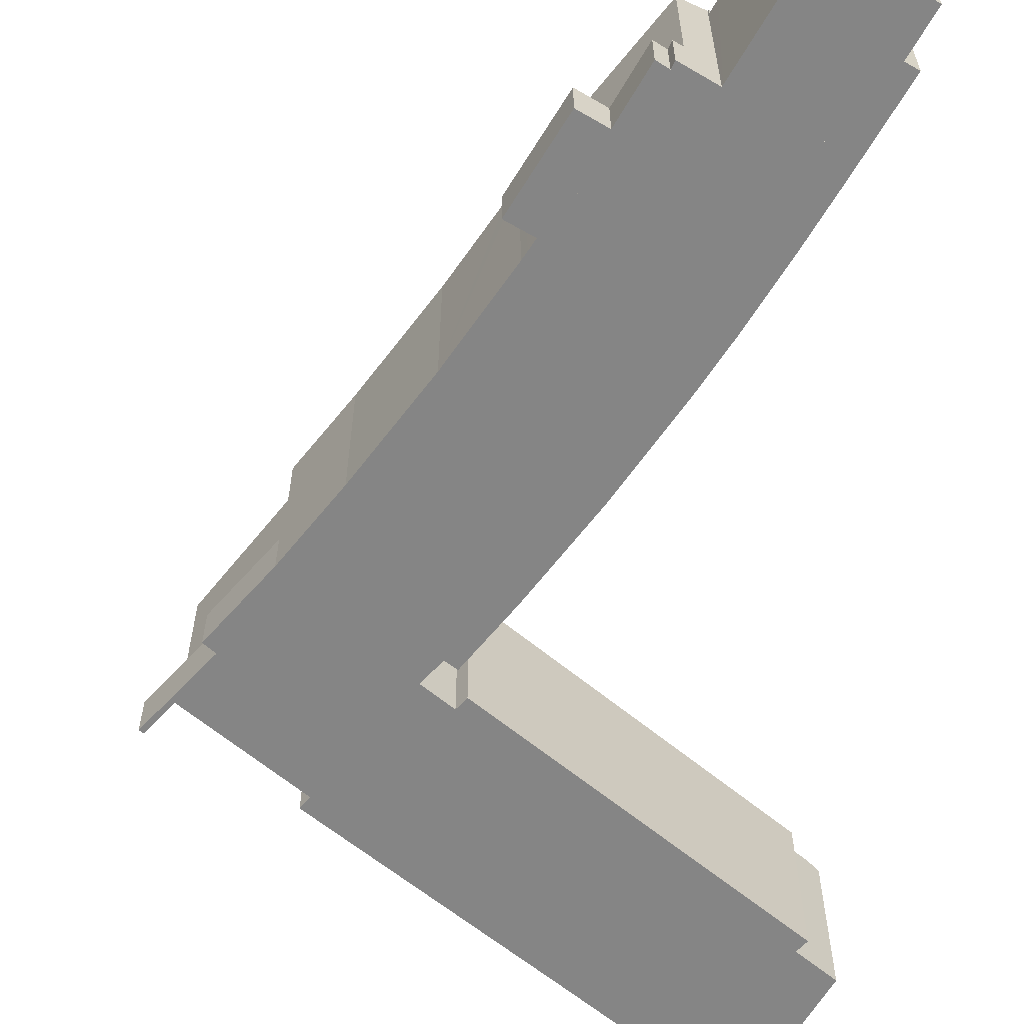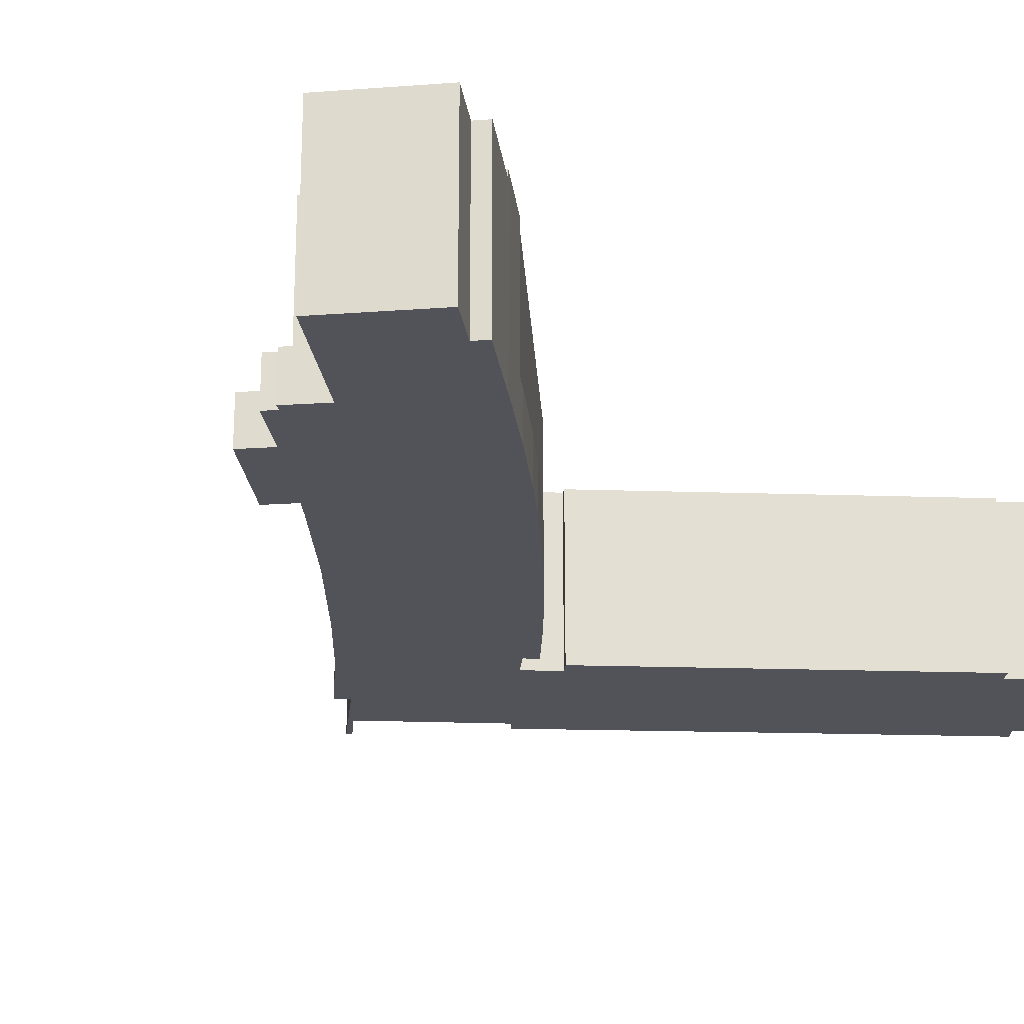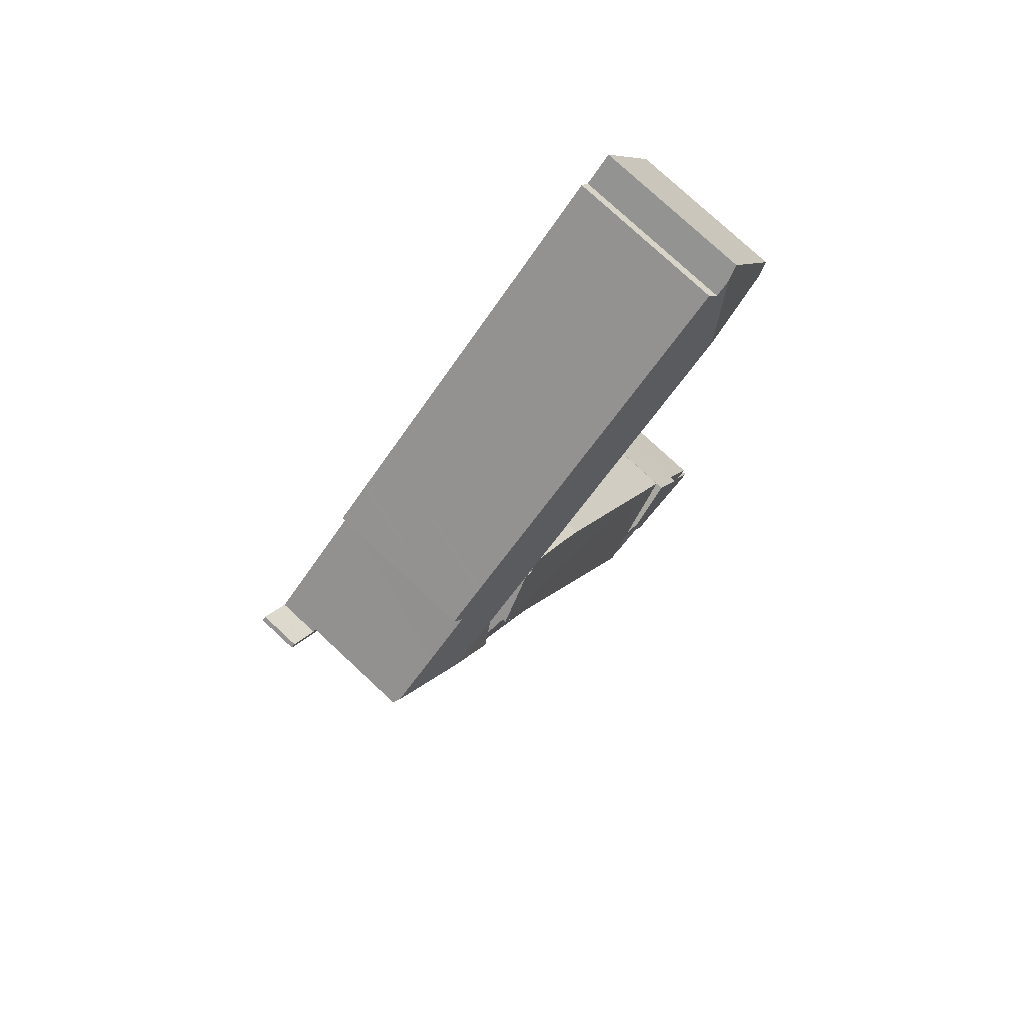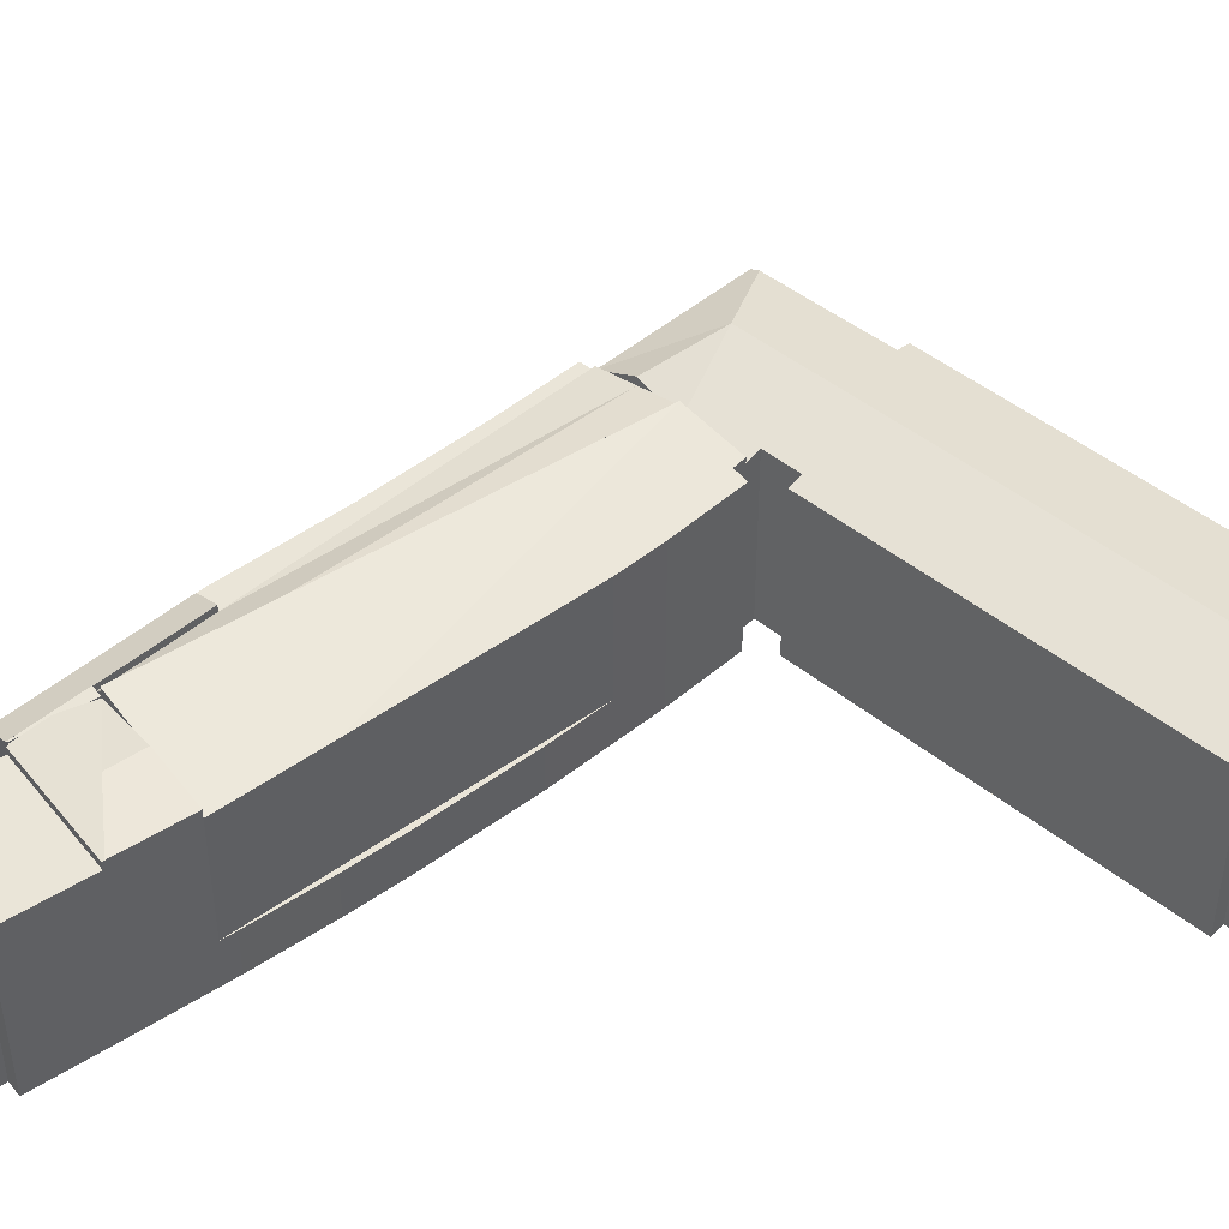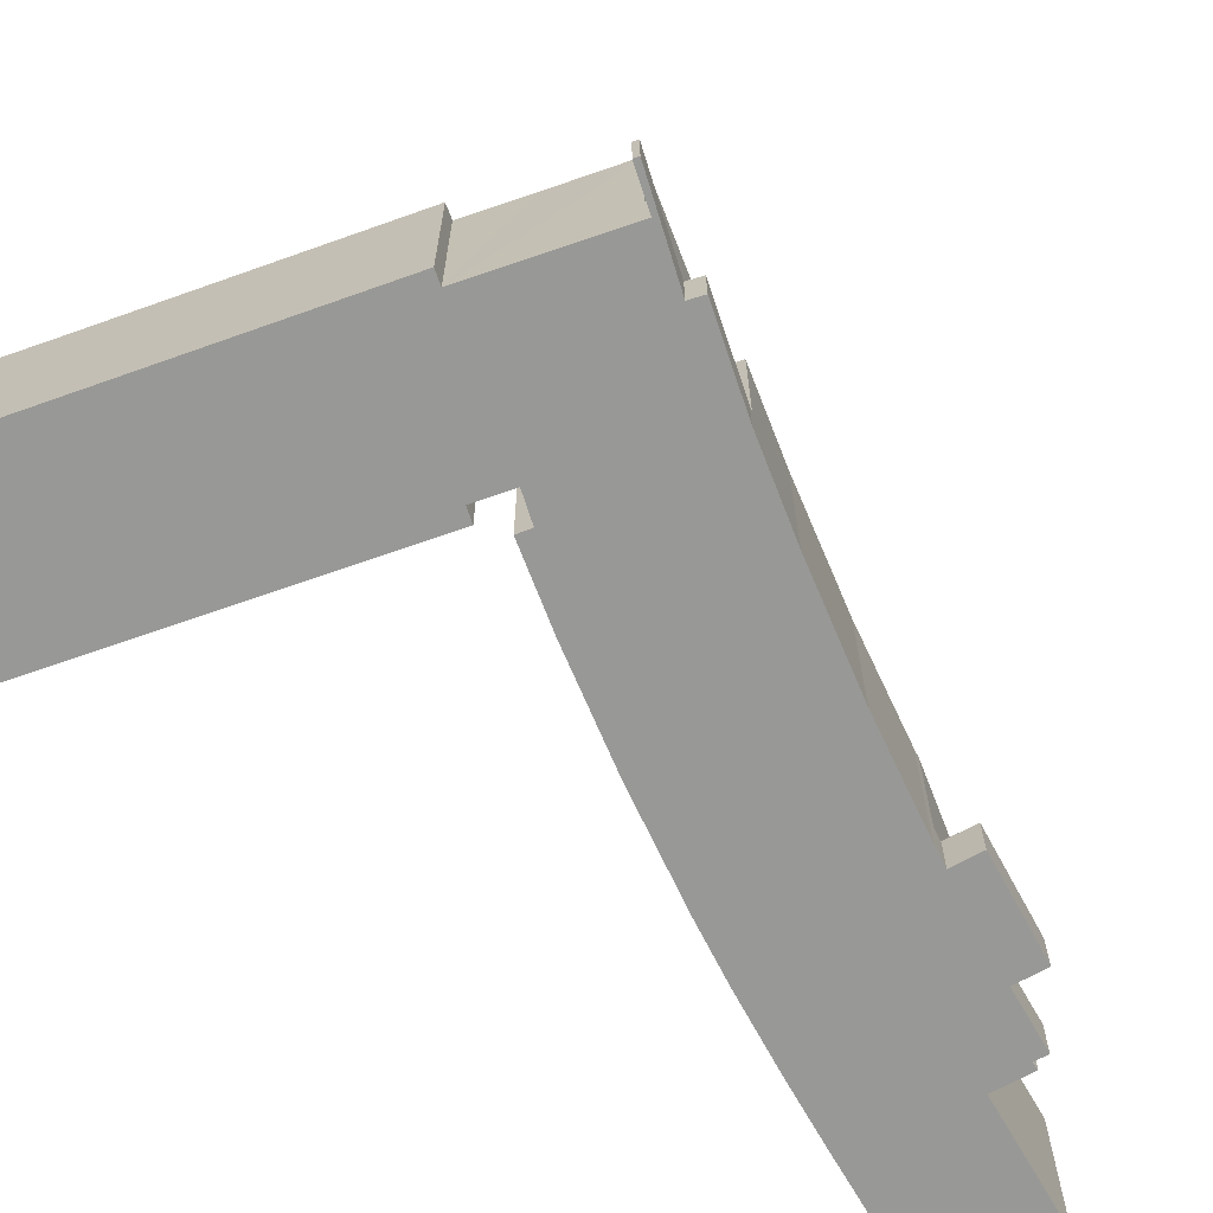
<metadata>
{"format":"obj","ext":"obj","renderer":"f3d","projection":"perspective","resolution":1024,"background":"white","views":[{"elev":-61.7,"azim":177.3,"up":"+Y"},{"elev":-22.6,"azim":-145.5,"up":"+Y"},{"elev":77.6,"azim":132.9,"up":"+Z"},{"elev":45.0,"azim":-99.1,"up":"+Y"},{"elev":-68.5,"azim":57.0,"up":"+Y"}]}
</metadata>
<code>
v  25.75 17.93 -84.72
v  29.82 19.14 -73.82
v  32.56 17.93 -75.28
v  23.01 19.14 -83.26
v  21.27 17.93 -90.92
v  18.54 19.14 -89.46
v  18.54 5.478e-15 -89.46
v  29.82 4.52e-15 -73.82
v  23.01 5.098e-15 -83.26
v  32.56 4.61e-15 -75.28
v  21.27 5.567e-15 -90.92
v  25.75 5.187e-15 -84.72
v  17.59 18.21 -90.78
v  6.483 18.21 -83.48
v  18.24 18.21 -89.52
v  11.62 18.21 -102.4
v  3.192 18.21 -89.89
v  3.822 18.21 -92.19
v  9.867 18.21 -101.5
v  1.353 18.21 -97.11
v  2.39 18.21 -91.45
v  1.353 5.946e-15 -97.11
v  3.822 5.645e-15 -92.19
v  2.39 5.6e-15 -91.45
v  6.483 5.112e-15 -83.48
v  3.192 5.504e-15 -89.89
v  9.867 6.214e-15 -101.5
v  11.62 6.269e-15 -102.4
v  18.24 5.481e-15 -89.52
v  17.59 5.558e-15 -90.78
v  62.76 4.907 -28.17
v  63.11 4.907 -28.44
v  52.41 4.907 -42.51
v  59.3 4.907 -33.81
v  60.58 4.907 -34.9
v  54.1 4.907 -43.07
v  53.76 4.907 -43.54
v  65.92 4.907 -24.97
v  66.4 4.907 -25.34
v  65.46 4.907 -25.54
v  66.4 1.551e-15 -25.34
v  59.3 2.071e-15 -33.81
v  60.58 2.137e-15 -34.9
v  54.1 2.637e-15 -43.07
v  53.76 2.666e-15 -43.54
v  62.76 1.725e-15 -28.17
v  63.11 1.742e-15 -28.44
v  65.92 1.529e-15 -24.97
v  52.41 2.603e-15 -42.51
v  65.46 1.564e-15 -25.54
v  29.82 18.45 -73.82
v  51.31 18.65 -41.66
v  52.41 18.45 -42.51
v  48.87 19.1 -39.78
v  27.16 19.75 -72.39
v  23.01 18.45 -83.26
v  22.33 19.23 -82.89
v  21.88 19.75 -82.65
v  47.62 19.33 -38.83
v  45.33 19.75 -37.06
v  45.33 2.269e-15 -37.06
v  48.87 2.436e-15 -39.78
v  47.62 2.377e-15 -38.83
v  51.31 2.551e-15 -41.66
v  21.88 5.061e-15 -82.65
v  22.33 5.076e-15 -82.89
v  27.16 4.433e-15 -72.39
v  37.56 18.29 -33.1
v  38.87 18.64 -34.05
v  34.14 18.17 -37.79
v  29.27 18.05 -44.79
v  45.33 20.22 -37.06
v  16.18 18.05 -66.52
v  29.58 18.05 -44.34
v  32.38 18.11 -40.2
v  39.85 18.69 -32.85
v  18.05 19.5 -80.6
v  27.16 20.22 -72.39
v  21.88 20.22 -82.65
v  16.05 19.13 -79.53
v  10.22 18.05 -76.41
v  32.38 2.462e-15 -40.2
v  37.56 2.027e-15 -33.1
v  34.14 2.314e-15 -37.79
v  39.85 2.011e-15 -32.85
v  38.87 2.085e-15 -34.05
v  29.58 2.715e-15 -44.34
v  29.27 2.742e-15 -44.79
v  10.22 4.679e-15 -76.41
v  16.18 4.073e-15 -66.52
v  16.05 4.87e-15 -79.53
v  18.05 4.935e-15 -80.6
v  18.41 19.23 -89.39
v  23.01 19.23 -83.26
v  18.54 19.23 -89.46
v  18.83 19.23 -88.58
v  20.1 19.23 -86.11
v  21.38 19.23 -83.63
v  21.88 19.23 -82.65
v  18.41 5.474e-15 -89.39
v  20.1 5.273e-15 -86.11
v  21.38 5.121e-15 -83.63
v  18.83 5.424e-15 -88.58
v  53.99 20.03 -31.42
v  56.25 18.39 -23.13
v  61.99 18.4 -27.57
v  49.86 20.03 -28.25
v  53.58 18.38 -21.01
v  42.6 20.03 -22.67
v  50.65 18.37 -18.7
v  47.61 18.05 -14.37
v  47.08 18.05 -13.96
v  42.08 20.03 -22.26
v  43.11 18.05 -10.94
v  38.64 20.03 -19.62
v  11.5 20.03 1.25
v  26.57 18.07 1.684
v  11.48 18.07 13.29
v  10.47 18.43 11.87
v  8.847 18.43 13.11
v  51.63 18.04 -17.44
v  62.76 18.02 -28.17
v  52.41 18.02 -42.51
v  48.87 20.03 -39.78
v  45.33 18.02 -37.06
v  4.199 18.38 -3.232
v  1.329 18.38 -1.023
v  19.86 18.04 -17.36
v  3.147 18.04 -4.504
v  33.73 18.05 -28.01
v  34.15 18.05 -28.33
v  36.59 18.05 -30.2
v  37.63 18.39 -28.91
v  37.93 18.39 -29.14
v  38.46 18.39 -29.55
v  40.97 18.39 -31.48
v  39.85 18.02 -32.85
v  0 18.04 1.105e-15
v  1.273 18.04 2.472
v  4.124 18.04 8.007
v  7.344 18.04 14.26
v  7.344 -8.731e-16 14.26
v  10.47 -7.271e-16 11.87
v  8.847 -8.029e-16 13.11
v  11.48 -8.137e-16 13.29
v  26.57 -1.031e-16 1.684
v  43.11 6.697e-16 -10.94
v  47.08 8.55e-16 -13.96
v  47.61 8.797e-16 -14.37
v  51.63 1.068e-15 -17.44
v  50.65 1.145e-15 -18.7
v  53.58 1.287e-15 -21.01
v  56.25 1.416e-15 -23.13
v  61.99 1.688e-15 -27.57
v  40.97 1.928e-15 -31.48
v  4.199 1.979e-16 -3.232
v  3.147 2.758e-16 -4.504
v  0 0 0
v  1.273 -1.514e-16 2.472
v  4.124 -4.903e-16 8.007
v  37.63 1.77e-15 -28.91
v  36.59 1.85e-15 -30.2
v  37.93 1.785e-15 -29.14
v  38.46 1.809e-15 -29.55
v  34.15 1.735e-15 -28.33
v  33.73 1.715e-15 -28.01
v  19.86 1.063e-15 -17.36
v  1.329 6.264e-17 -1.023
v  6.483 19.02 -83.48
v  18.32 19.07 -89.35
v  18.24 19.03 -89.52
v  14.12 19.76 -82.97
v  6.599 19.07 -83.26
v  18.41 19.06 -89.39
v  20.1 19.75 -86.11
v  10.22 19.03 -76.41
v  9.907 19.03 -76.92
v  10.19 19.03 -76.39
v  7.417 19.06 -81.67
v  16.05 19.75 -79.53
v  21.88 19.03 -82.65
v  18.32 5.471e-15 -89.35
v  10.19 4.678e-15 -76.39
v  6.599 5.098e-15 -83.26
v  7.417 5.001e-15 -81.67
v  9.907 4.71e-15 -76.92
v  10.92 4.907 -74.99
v  10.22 4.907 -76.41
v  10.19 4.907 -76.39
v  16.18 4.907 -66.52
v  14.55 4.907 -68.39
v  15.16 4.907 -67.28
v  18.46 4.907 -61.65
v  29.27 4.907 -44.79
v  25.28 4.907 -50.68
v  15.16 4.12e-15 -67.28
v  18.46 3.775e-15 -61.65
v  25.28 3.103e-15 -50.68
v  14.55 4.188e-15 -68.39
v  10.92 4.592e-15 -74.99
v  25.66 4.907 -88
v  23.91 4.907 -91.39
v  22.58 4.907 -90.62
v  21.27 4.907 -90.92
v  22.25 4.907 -91.44
v  25.75 4.907 -84.72
v  27 4.907 -85.39
v  27.05 4.907 -85.3
v  32.56 4.907 -75.28
v  30.18 4.907 -86.97
v  32.61 4.907 -75.43
v  32.66 4.907 -75.34
v  33.32 4.907 -74.22
v  35.61 4.907 -77
v  33.32 4.545e-15 -74.22
v  32.61 4.619e-15 -75.43
v  32.66 4.613e-15 -75.34
v  35.61 4.715e-15 -77
v  30.18 5.326e-15 -86.97
v  27.05 5.223e-15 -85.3
v  27 5.229e-15 -85.39
v  25.66 5.388e-15 -88
v  23.91 5.596e-15 -91.39
v  22.58 5.549e-15 -90.62
v  22.25 5.599e-15 -91.44
v  52.41 17.89 -42.51
v  32.56 17.89 -75.28
v  29.82 17.89 -73.82
v  33.86 17.89 -73.3
v  33.32 17.89 -74.22
v  34.97 17.89 -71.52
v  40.4 17.89 -62.76
v  48.05 17.89 -51.47
v  53.19 17.89 -44.34
v  53.76 17.89 -43.54
v  48.05 3.152e-15 -51.47
v  53.19 2.715e-15 -44.34
v  40.4 3.843e-15 -62.76
v  33.86 4.489e-15 -73.3
v  34.97 4.379e-15 -71.52
g defaultobject
f 1 2 3
f 2 1 4
f 4 1 5
f 4 5 6
f 7 4 6
f 4 7 2
f 2 7 8
f 8 7 9
f 8 3 2
f 3 8 10
f 10 1 3
f 1 10 5
f 5 10 11
f 11 10 12
f 5 7 6
f 7 5 11
f 9 10 8
f 10 9 12
f 12 9 7
f 12 7 11
f 13 14 15
f 14 13 16
f 14 16 17
f 17 16 18
f 18 16 19
f 18 19 20
f 21 17 18
f 22 18 20
f 18 22 23
f 24 17 21
f 17 24 14
f 14 24 25
f 25 24 26
f 23 21 18
f 21 23 24
f 19 22 20
f 22 19 16
f 22 16 27
f 27 16 28
f 25 15 14
f 15 25 29
f 29 13 15
f 13 29 16
f 16 29 28
f 28 29 30
f 26 29 25
f 29 26 24
f 29 24 23
f 29 23 22
f 29 22 27
f 29 27 30
f 30 27 28
f 31 32 33
f 34 33 32
f 35 33 34
f 36 33 35
f 37 33 36
f 38 39 40
f 34 40 39
f 32 40 34
f 41 34 39
f 34 41 42
f 43 36 35
f 36 43 44
f 44 37 36
f 37 44 45
f 42 35 34
f 35 42 43
f 46 32 31
f 32 46 47
f 48 39 38
f 39 48 41
f 45 33 37
f 33 45 49
f 49 31 33
f 31 49 46
f 47 40 32
f 40 47 38
f 38 47 48
f 48 47 50
f 41 47 42
f 47 41 50
f 50 41 48
f 44 49 45
f 49 44 42
f 49 42 46
f 42 44 43
f 46 42 47
f 51 52 53
f 52 51 54
f 55 51 56
f 54 51 55
f 57 55 56
f 55 57 58
f 59 55 60
f 55 59 54
f 61 59 60
f 59 61 54
f 54 61 52
f 52 61 53
f 53 61 49
f 49 61 62
f 62 61 63
f 49 62 64
f 49 51 53
f 51 49 8
f 51 8 56
f 56 8 9
f 57 65 58
f 65 57 56
f 65 56 9
f 65 9 66
f 65 55 58
f 55 65 60
f 60 65 67
f 60 67 61
f 67 63 61
f 63 67 62
f 62 67 64
f 64 67 49
f 49 67 8
f 8 67 9
f 9 67 66
f 66 67 65
f 68 69 70
f 71 72 73
f 72 71 74
f 72 74 75
f 72 75 70
f 72 70 69
f 72 69 76
f 77 78 79
f 78 77 72
f 72 77 73
f 73 77 80
f 73 80 81
f 82 70 75
f 70 82 68
f 68 82 83
f 83 82 84
f 69 85 76
f 85 69 86
f 74 82 75
f 82 74 71
f 82 71 87
f 87 71 88
f 89 73 81
f 73 89 71
f 71 89 90
f 71 90 88
f 68 86 69
f 86 68 83
f 76 61 72
f 61 76 85
f 61 78 72
f 78 61 67
f 78 67 79
f 79 67 65
f 65 77 79
f 77 65 80
f 80 65 81
f 81 65 91
f 81 91 89
f 91 65 92
f 85 86 61
f 67 92 65
f 92 67 91
f 91 67 89
f 89 67 90
f 90 67 61
f 90 61 88
f 88 61 87
f 87 61 82
f 82 61 84
f 84 61 86
f 84 86 83
f 93 94 95
f 94 93 96
f 94 96 97
f 94 97 98
f 94 98 99
f 94 99 57
f 9 95 94
f 95 9 7
f 7 93 95
f 93 7 100
f 98 65 99
f 65 98 97
f 65 97 96
f 65 96 93
f 65 93 101
f 101 93 100
f 65 101 102
f 101 100 103
f 65 57 99
f 57 65 94
f 94 65 9
f 9 65 66
f 102 66 65
f 66 102 9
f 9 102 7
f 7 102 101
f 7 101 103
f 7 103 100
f 104 105 106
f 105 104 107
f 105 107 108
f 108 107 109
f 108 109 110
f 110 109 111
f 111 109 112
f 112 109 113
f 112 113 114
f 114 113 115
f 114 115 116
f 114 116 117
f 117 116 118
f 118 116 119
f 119 116 120
f 111 121 110
f 122 104 106
f 104 122 123
f 52 104 123
f 104 52 124
f 59 104 124
f 104 59 125
f 116 126 127
f 126 128 129
f 128 126 116
f 128 116 115
f 128 115 130
f 130 115 131
f 131 115 132
f 132 115 113
f 132 113 133
f 133 113 134
f 134 113 135
f 135 113 136
f 136 113 109
f 136 109 107
f 136 107 125
f 125 107 104
f 125 137 136
f 138 116 127
f 116 138 139
f 116 139 140
f 116 140 120
f 120 140 141
f 141 119 120
f 119 141 142
f 119 142 143
f 143 142 144
f 145 117 118
f 117 145 146
f 117 146 114
f 114 146 147
f 114 147 112
f 112 147 111
f 111 147 121
f 121 147 148
f 121 148 149
f 121 149 150
f 151 108 110
f 108 151 105
f 105 151 106
f 106 151 122
f 122 151 46
f 46 151 152
f 46 152 153
f 46 153 154
f 143 118 119
f 118 143 145
f 137 155 136
f 155 137 85
f 129 156 126
f 156 129 157
f 158 139 138
f 139 158 140
f 140 158 141
f 141 158 159
f 141 159 160
f 141 160 142
f 121 151 110
f 151 121 150
f 46 123 122
f 123 46 49
f 161 132 133
f 132 161 162
f 52 59 124
f 59 52 123
f 59 123 49
f 59 49 125
f 125 49 137
f 137 49 64
f 137 64 85
f 85 64 61
f 61 64 62
f 61 62 63
f 155 135 136
f 135 155 134
f 134 155 133
f 133 155 161
f 161 155 163
f 163 155 164
f 162 131 132
f 131 162 130
f 130 162 128
f 128 162 129
f 129 162 157
f 157 162 165
f 157 165 166
f 157 166 167
f 156 127 126
f 127 156 138
f 138 156 158
f 158 156 168
f 160 144 142
f 144 160 159
f 144 159 143
f 143 159 158
f 143 158 168
f 143 146 145
f 146 143 168
f 146 168 156
f 167 156 157
f 156 167 146
f 146 167 147
f 147 167 166
f 147 166 148
f 148 166 165
f 148 165 162
f 148 162 149
f 149 162 161
f 161 150 149
f 150 161 163
f 150 163 164
f 150 164 151
f 151 164 155
f 151 155 152
f 152 155 85
f 152 85 61
f 152 61 153
f 153 61 154
f 154 61 63
f 154 63 62
f 154 62 64
f 154 64 46
f 46 64 49
f 169 170 171
f 170 169 172
f 172 169 173
f 170 96 174
f 96 170 175
f 175 170 172
f 176 177 178
f 177 176 179
f 179 176 180
f 179 180 173
f 173 180 172
f 180 181 172
f 181 180 77
f 98 172 181
f 172 98 175
f 96 100 174
f 100 96 175
f 100 175 98
f 100 98 181
f 100 181 101
f 101 181 65
f 100 101 103
f 101 65 102
f 182 171 170
f 171 182 29
f 174 182 170
f 182 174 100
f 29 169 171
f 169 29 25
f 169 179 173
f 179 169 25
f 179 25 177
f 177 25 178
f 178 25 183
f 183 25 184
f 183 184 185
f 183 185 186
f 183 176 178
f 176 183 180
f 180 183 77
f 77 183 181
f 181 183 89
f 181 89 92
f 181 92 65
f 92 89 91
f 186 89 183
f 89 186 91
f 91 186 185
f 91 185 184
f 91 184 25
f 91 25 29
f 91 29 92
f 92 29 182
f 92 182 65
f 65 182 102
f 102 182 101
f 101 182 103
f 100 103 182
f 187 188 189
f 188 187 190
f 190 187 191
f 190 191 192
f 190 192 193
f 190 193 194
f 194 193 195
f 196 193 192
f 193 196 197
f 197 195 193
f 195 197 198
f 198 194 195
f 194 198 88
f 191 196 192
f 196 191 187
f 196 187 199
f 199 187 200
f 183 187 189
f 187 183 200
f 88 190 194
f 190 88 90
f 190 90 188
f 188 90 89
f 89 189 188
f 189 89 183
f 89 200 183
f 200 89 90
f 200 90 199
f 199 90 196
f 196 90 197
f 197 90 88
f 197 88 198
f 201 202 203
f 204 203 205
f 203 204 206
f 203 206 201
f 201 206 207
f 207 206 208
f 208 206 209
f 208 209 210
f 210 209 211
f 211 209 212
f 212 209 213
f 214 210 211
f 11 206 204
f 206 11 209
f 209 11 213
f 213 11 215
f 215 11 12
f 215 12 10
f 215 212 213
f 212 215 211
f 211 215 216
f 216 215 217
f 218 210 214
f 210 218 219
f 220 207 208
f 207 220 201
f 201 220 202
f 202 220 221
f 202 221 222
f 202 222 223
f 216 214 211
f 214 216 218
f 219 208 210
f 208 219 220
f 223 203 202
f 203 223 224
f 225 204 205
f 204 225 11
f 224 205 203
f 205 224 225
f 222 224 223
f 218 216 219
f 11 224 12
f 224 11 225
f 12 224 222
f 12 222 221
f 12 221 220
f 12 220 10
f 10 220 219
f 10 219 216
f 10 216 217
f 10 217 215
f 226 227 228
f 227 226 229
f 227 229 230
f 229 226 231
f 231 226 232
f 232 226 233
f 233 226 234
f 234 226 235
f 8 226 228
f 226 8 49
f 49 235 226
f 235 49 45
f 45 234 235
f 234 45 233
f 233 45 236
f 236 45 237
f 236 232 233
f 232 236 238
f 238 231 232
f 231 238 229
f 229 238 239
f 239 238 240
f 239 230 229
f 230 239 215
f 215 227 230
f 227 215 10
f 10 228 227
f 228 10 8
f 8 45 49
f 45 8 237
f 237 8 236
f 236 8 238
f 238 8 240
f 240 8 239
f 239 8 215
f 215 8 10

</code>
